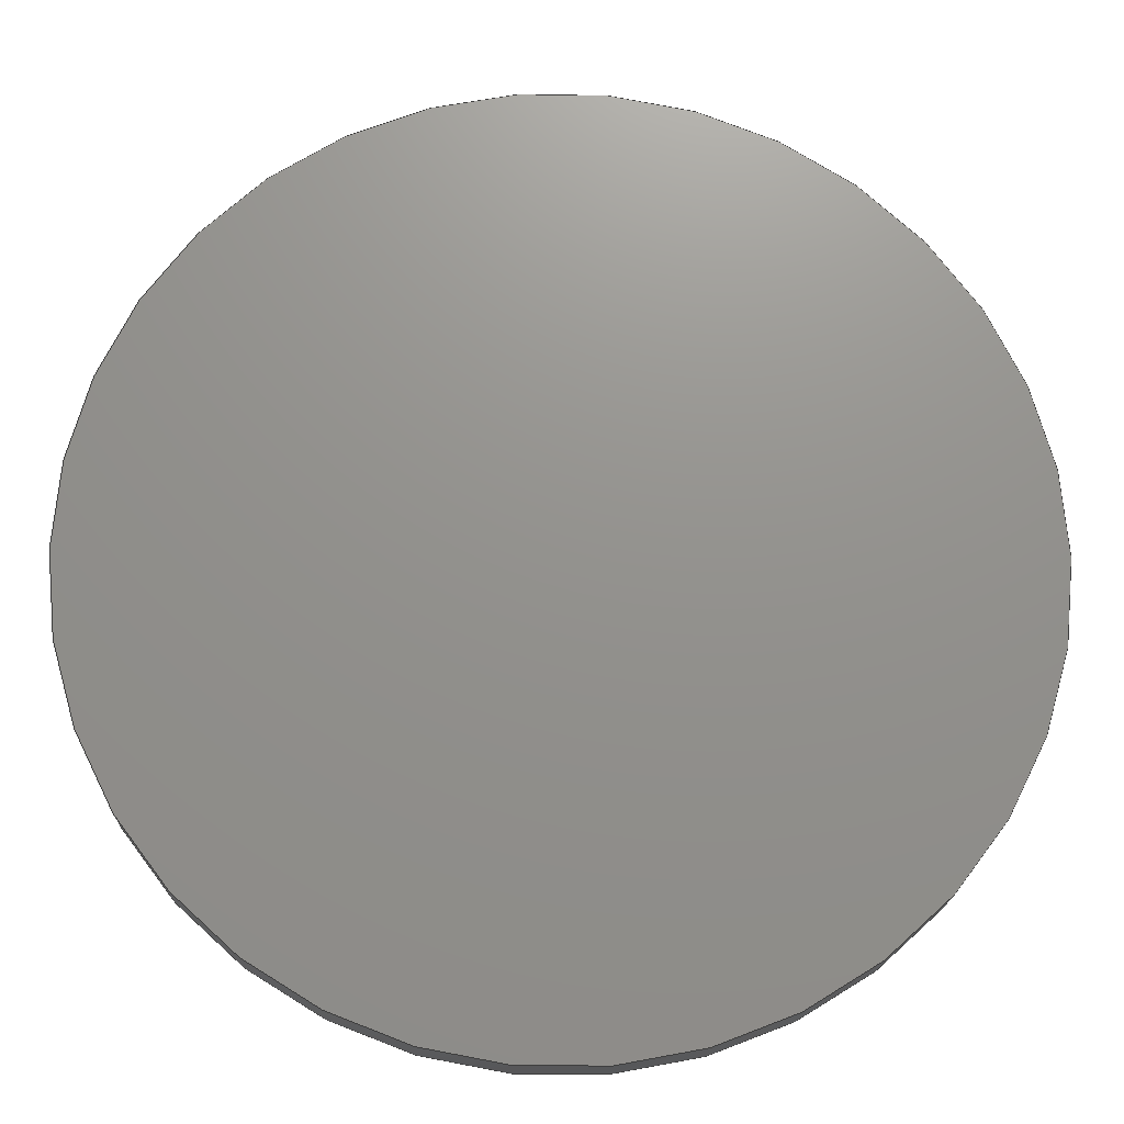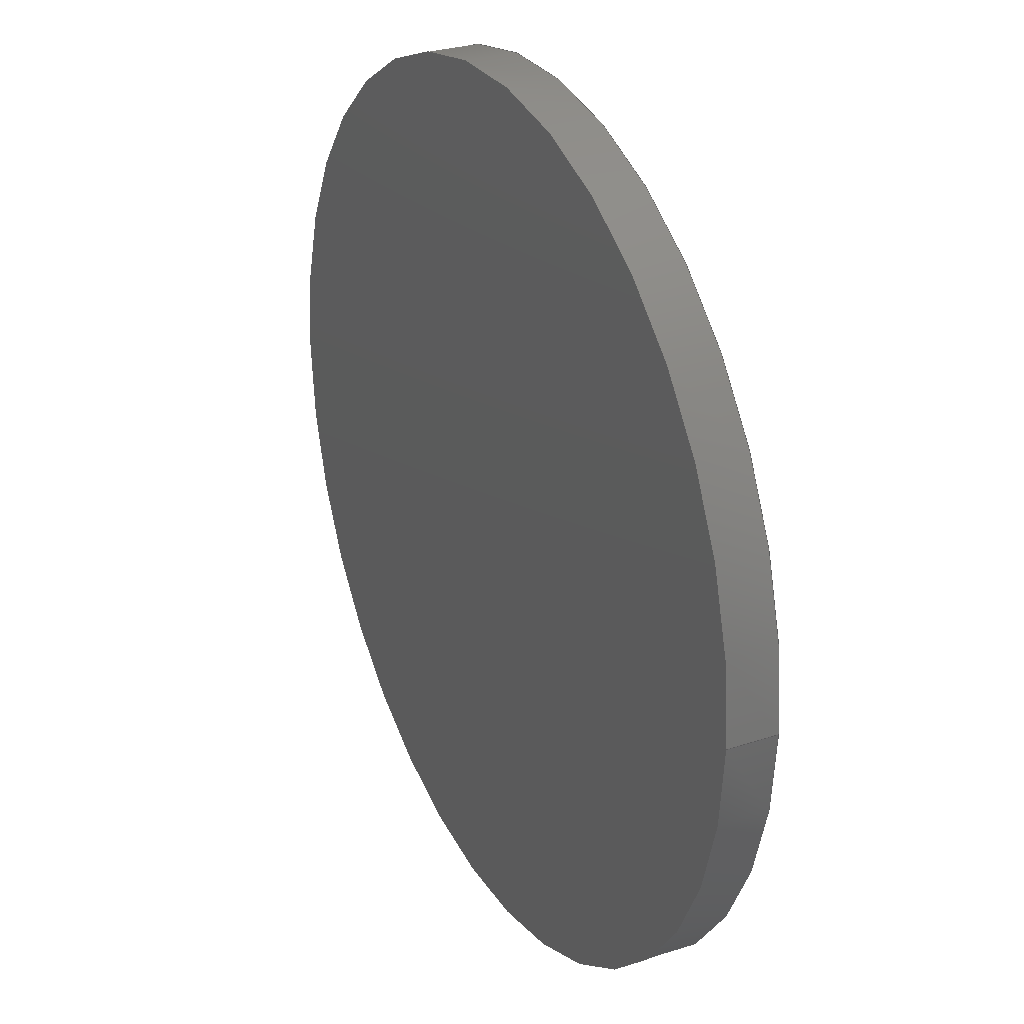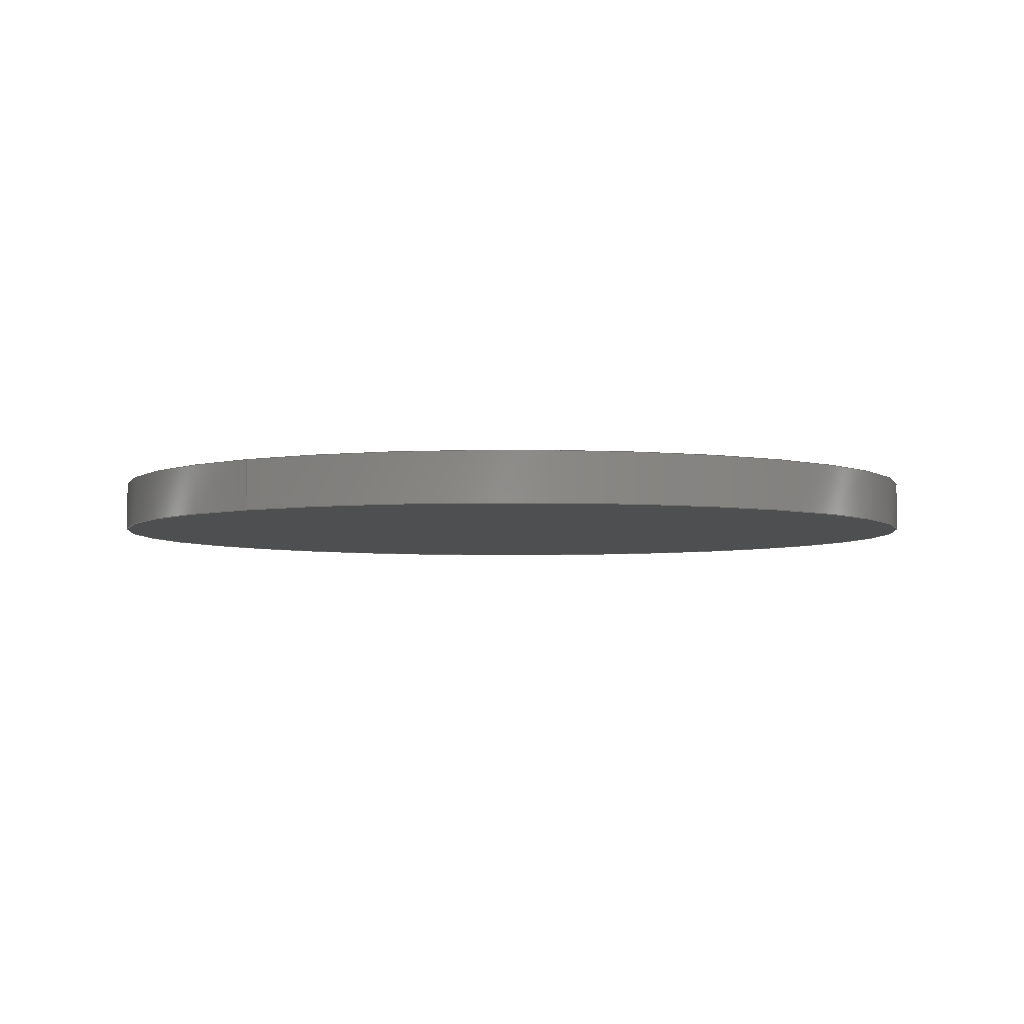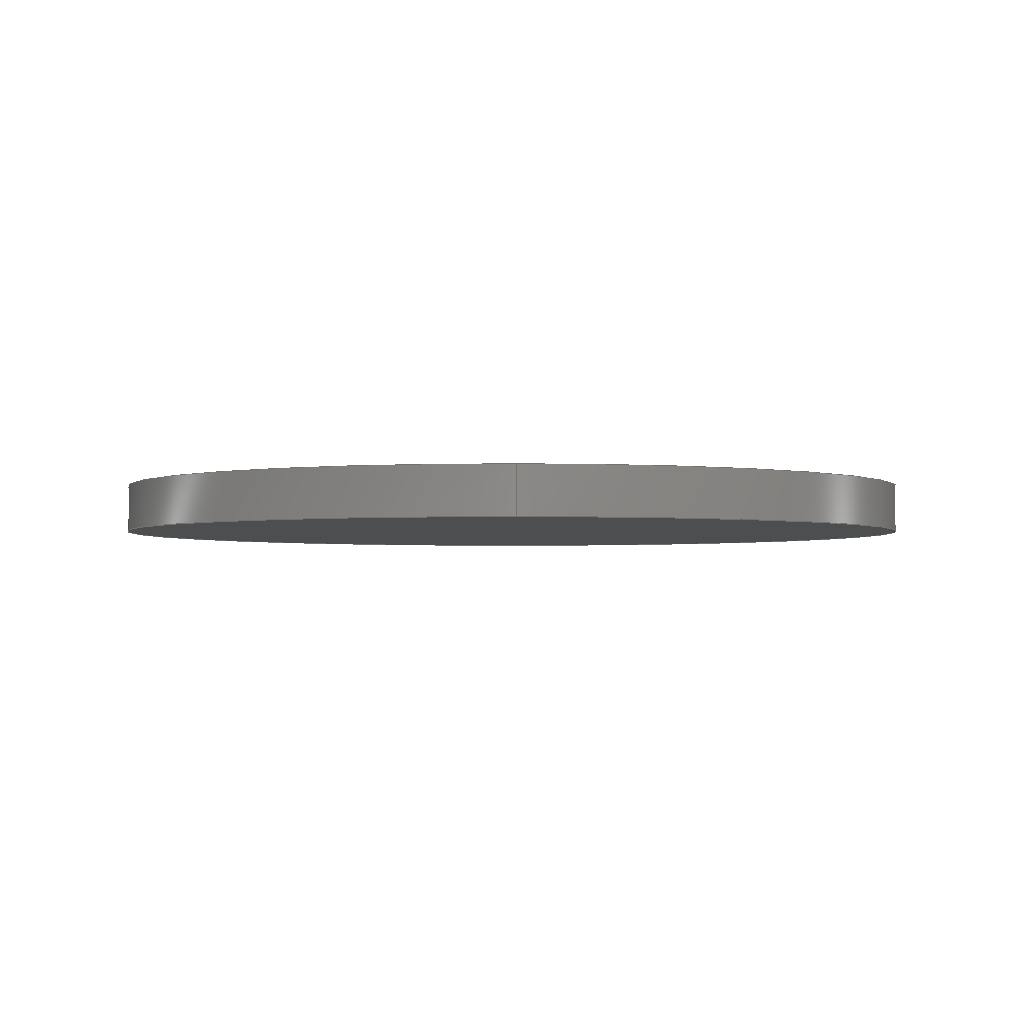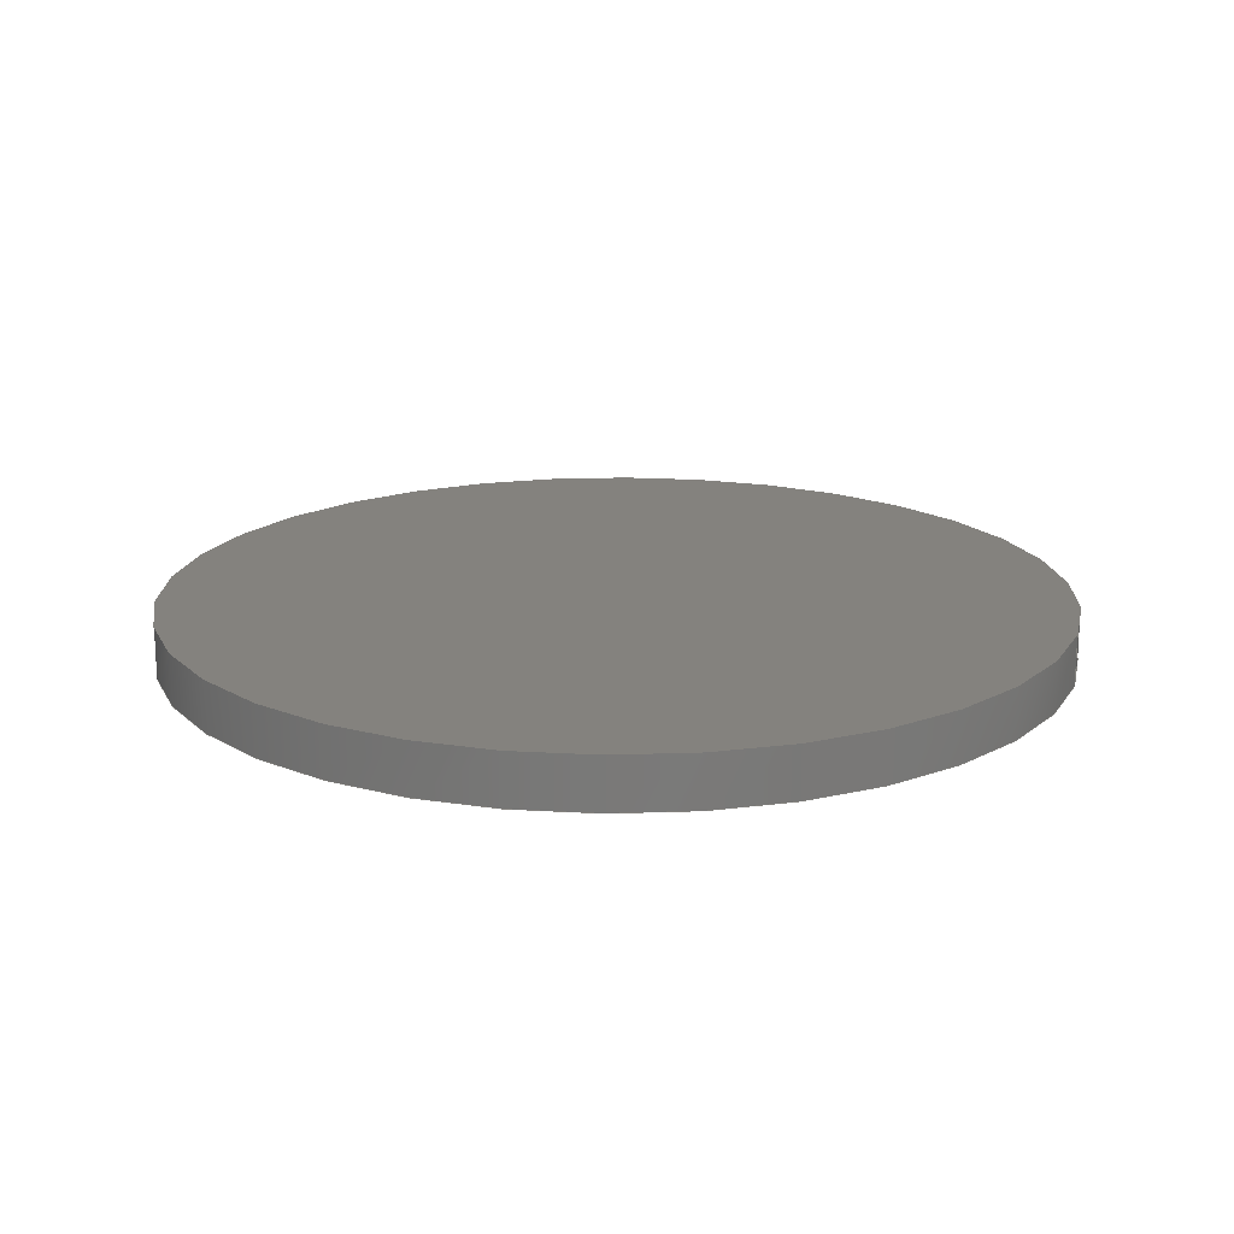
<metadata>
{"format":"step","ext":"step","renderer":"f3d","projection":"perspective","resolution":1024,"background":"white","views":[{"elev":-17.9,"azim":178.4,"up":"+Y"},{"elev":28.5,"azim":63.5,"up":"+Y"},{"elev":-4.4,"azim":126.8,"up":"+Z"},{"elev":-2.7,"azim":89.4,"up":"+Z"},{"elev":17.6,"azim":-162.7,"up":"+Z"}]}
</metadata>
<code>
ISO-10303-21;
DATA;
#1 = DIRECTION ( 'NONE',  ( 1, 0, 0 ) ) ;
#2 = LINE ( 'NONE', #111, #168 ) ;
#3 = CARTESIAN_POINT ( 'NONE',  ( 0, 0, 0 ) ) ;
#4 = DATE_AND_TIME ( #78, #25 ) ;
#5 = CARTESIAN_POINT ( 'NONE',  ( 0, 0, 0.025 ) ) ;
#6 = APPROVAL_STATUS ( 'not_yet_approved' ) ;
#7 = APPROVAL_ROLE ( '' ) ;
#8 = APPROVAL_DATE_TIME ( #4, #130 ) ;
#9 = APPLICATION_PROTOCOL_DEFINITION ( 'international standard', 'config_control_design', 1994, #169 ) ;
#10 = DIRECTION ( 'NONE',  ( 1, 0, 0 ) ) ;
#11 = DATE_AND_TIME ( #80, #119 ) ;
#12 = UNCERTAINTY_MEASURE_WITH_UNIT (LENGTH_MEASURE( 1e-05 ), #91, 'distance_accuracy_value', 'NONE');
#13 = AXIS2_PLACEMENT_3D ( 'NONE', #29, #37, #85 ) ;
#14 = CALENDAR_DATE ( 2023, 24, 8 ) ;
#15 = CALENDAR_DATE ( 2023, 24, 8 ) ;
#16 = DIRECTION ( 'NONE',  ( -1, 0, 0 ) ) ;
#17 = CC_DESIGN_PERSON_AND_ORGANIZATION_ASSIGNMENT ( #98, #100, ( #55 ) ) ;
#18 = CARTESIAN_POINT ( 'NONE',  ( 0, 0, -0.025 ) ) ;
#19 = APPROVAL_ROLE ( '' ) ;
#20 = COORDINATED_UNIVERSAL_TIME_OFFSET ( 6, 0, .BEHIND. ) ;
#21 = PERSON_AND_ORGANIZATION_ROLE ( 'classification_officer' ) ;
#22 = ORIENTED_EDGE ( 'NONE', *, *, #54, .T. ) ;
#23 = LINE ( 'NONE', #114, #38 ) ;
#24 = SECURITY_CLASSIFICATION ( '', '', #101 ) ;
#25 = LOCAL_TIME ( 11, 56, 25, #67 ) ;
#26 = ORIENTED_EDGE ( 'NONE', *, *, #54, .F. ) ;
#27 = DIRECTION ( 'NONE',  ( -0, -0, -1 ) ) ;
#28 = CARTESIAN_POINT ( 'NONE',  ( -0.4375, 0, 0.025 ) ) ;
#29 = CARTESIAN_POINT ( 'NONE',  ( 0, 0, 0.025 ) ) ;
#30 = ORIENTED_EDGE ( 'NONE', *, *, #178, .F. ) ;
#31 = DIRECTION ( 'NONE',  ( 0, 0, 1 ) ) ;
#32 = VERTEX_POINT ( 'NONE', #28 ) ;
#33 = MECHANICAL_CONTEXT ( 'NONE', #169, 'mechanical' ) ;
#34 = ORIENTED_EDGE ( 'NONE', *, *, #171, .F. ) ;
#35 = SHAPE_DEFINITION_REPRESENTATION ( #175, #81 ) ;
#36 = PERSON_AND_ORGANIZATION ( #143, #106 ) ;
#37 = DIRECTION ( 'NONE',  ( 0, 0, 1 ) ) ;
#38 = VECTOR ( 'NONE', #141, 39.37 ) ;
#39 = CARTESIAN_POINT ( 'NONE',  ( 0, 0, -0.025 ) ) ;
#40 = DATE_AND_TIME ( #15, #77 ) ;
#41 = AXIS2_PLACEMENT_3D ( 'NONE', #73, #165, #162 ) ;
#42 = CC_DESIGN_PERSON_AND_ORGANIZATION_ASSIGNMENT ( #90, #118, ( #51 ) ) ;
#43 = ORIENTED_EDGE ( 'NONE', *, *, #68, .T. ) ;
#44 = DIRECTION ( 'NONE',  ( 0, 0, 1 ) ) ;
#45 = ORIENTED_EDGE ( 'NONE', *, *, #58, .T. ) ;
#46 =( NAMED_UNIT ( * ) PLANE_ANGLE_UNIT ( ) SI_UNIT ( $, .RADIAN. ) );
#47 = PERSON_AND_ORGANIZATION_ROLE ( 'design_supplier' ) ;
#48 = APPROVAL_STATUS ( 'not_yet_approved' ) ;
#49 =( NAMED_UNIT ( * ) SI_UNIT ( $, .STERADIAN. ) SOLID_ANGLE_UNIT ( ) );
#50 = CIRCLE ( 'NONE', #138, 0.4375 ) ;
#51 = PRODUCT_DEFINITION ( 'UNKNOWN', '', #55, #158 ) ;
#52 = PERSON_AND_ORGANIZATION ( #143, #106 ) ;
#53 = EDGE_LOOP ( 'NONE', ( #26, #30, #43, #173 ) ) ;
#54 = EDGE_CURVE ( 'NONE', #75, #139, #23, .T. ) ;
#55 = PRODUCT_DEFINITION_FORMATION_WITH_SPECIFIED_SOURCE ( 'ANY', '', #129, .NOT_KNOWN. ) ;
#56 = CIRCLE ( 'NONE', #41, 0.4375 ) ;
#57 = EDGE_LOOP ( 'NONE', ( #99, #135 ) ) ;
#58 = EDGE_CURVE ( 'NONE', #139, #86, #140, .T. ) ;
#59 = APPLICATION_CONTEXT ( 'configuration controlled 3d designs of mechanical parts and assemblies' ) ;
#60 = APPROVAL ( #6, 'UNSPECIFIED' ) ;
#61 = FACE_OUTER_BOUND ( 'NONE', #53, .T. ) ;
#62 = CIRCLE ( 'NONE', #71, 0.4375 ) ;
#63 = AXIS2_PLACEMENT_3D ( 'NONE', #95, #27, #16 ) ;
#64 = PERSON_AND_ORGANIZATION ( #143, #106 ) ;
#65 = CYLINDRICAL_SURFACE ( 'NONE', #93, 0.4375 ) ;
#66 = FACE_OUTER_BOUND ( 'NONE', #177, .T. ) ;
#67 = COORDINATED_UNIVERSAL_TIME_OFFSET ( 6, 0, .BEHIND. ) ;
#68 = EDGE_CURVE ( 'NONE', #32, #86, #2, .T. ) ;
#69 = APPROVAL_PERSON_ORGANIZATION ( #36, #130, #145 ) ;
#70 = EDGE_LOOP ( 'NONE', ( #164, #121 ) ) ;
#71 = AXIS2_PLACEMENT_3D ( 'NONE', #92, #31, #10 ) ;
#72 = LENGTH_MEASURE_WITH_UNIT ( LENGTH_MEASURE( 0.0254 ), #167 );
#73 = CARTESIAN_POINT ( 'NONE',  ( 0, 0, -0.025 ) ) ;
#74 = CARTESIAN_POINT ( 'NONE',  ( 0.4375, 5.358e-17, 0.025 ) ) ;
#75 = VERTEX_POINT ( 'NONE', #74 ) ;
#76 = APPROVAL_STATUS ( 'not_yet_approved' ) ;
#77 = LOCAL_TIME ( 11, 56, 25, #102 ) ;
#78 = CALENDAR_DATE ( 2023, 24, 8 ) ;
#79 = DIMENSIONAL_EXPONENTS ( 1, 0, 0, 0, 0, 0, 0 ) ;
#80 = CALENDAR_DATE ( 2023, 24, 8 ) ;
#81 = ADVANCED_BREP_SHAPE_REPRESENTATION ( '93274A520_Washer Blanks', ( #110, #134 ), #146 ) ;
#82 = PERSON_AND_ORGANIZATION ( #143, #106 ) ;
#83 = DIRECTION ( 'NONE',  ( 1, 0, -0 ) ) ;
#84 = DIRECTION ( 'NONE',  ( -1, 0, 0 ) ) ;
#85 = DIRECTION ( 'NONE',  ( 1, 0, -0 ) ) ;
#86 = VERTEX_POINT ( 'NONE', #127 ) ;
#87 = DIRECTION ( 'NONE',  ( -0, -0, -1 ) ) ;
#88 = AXIS2_PLACEMENT_3D ( 'NONE', #39, #150, #83 ) ;
#89 = DIRECTION ( 'NONE',  ( 1, 0, 0 ) ) ;
#90 = PERSON_AND_ORGANIZATION ( #143, #106 ) ;
#91 =( CONVERSION_BASED_UNIT ( 'INCH', #72 ) LENGTH_UNIT ( ) NAMED_UNIT ( #79 ) );
#92 = CARTESIAN_POINT ( 'NONE',  ( 0, 0, 0.025 ) ) ;
#93 = AXIS2_PLACEMENT_3D ( 'NONE', #5, #163, #84 ) ;
#94 = CC_DESIGN_SECURITY_CLASSIFICATION ( #24, ( #55 ) ) ;
#95 = CARTESIAN_POINT ( 'NONE',  ( 0, 0, 0.025 ) ) ;
#96 = APPROVAL ( #76, 'UNSPECIFIED' ) ;
#97 = CARTESIAN_POINT ( 'NONE',  ( 0.4375, 5.358e-17, -0.025 ) ) ;
#98 = PERSON_AND_ORGANIZATION ( #143, #106 ) ;
#99 = ORIENTED_EDGE ( 'NONE', *, *, #159, .F. ) ;
#100 = PERSON_AND_ORGANIZATION_ROLE ( 'creator' ) ;
#101 = SECURITY_CLASSIFICATION_LEVEL ( 'unclassified' ) ;
#102 = COORDINATED_UNIVERSAL_TIME_OFFSET ( 6, 0, .BEHIND. ) ;
#103 = AXIS2_PLACEMENT_3D ( 'NONE', #18, #44, #1 ) ;
#104 = ORIENTED_EDGE ( 'NONE', *, *, #68, .F. ) ;
#105 = CC_DESIGN_PERSON_AND_ORGANIZATION_ASSIGNMENT ( #157, #21, ( #24 ) ) ;
#106 = ORGANIZATION ( 'UNSPECIFIED', 'UNSPECIFIED', '' ) ;
#107 = CC_DESIGN_APPROVAL ( #60, ( #51 ) ) ;
#108 = CLOSED_SHELL ( 'NONE', ( #115, #154, #170, #144 ) ) ;
#109 = COORDINATED_UNIVERSAL_TIME_OFFSET ( 6, 0, .BEHIND. ) ;
#110 = MANIFOLD_SOLID_BREP ( 'Boss-Extrude1', #108 ) ;
#111 = CARTESIAN_POINT ( 'NONE',  ( -0.4375, 0, 0.025 ) ) ;
#112 = PRODUCT_RELATED_PRODUCT_CATEGORY ( 'detail', '', ( #129 ) ) ;
#113 = CALENDAR_DATE ( 2023, 24, 8 ) ;
#114 = CARTESIAN_POINT ( 'NONE',  ( 0.4375, 5.358e-17, 0.025 ) ) ;
#115 = ADVANCED_FACE ( 'NONE', ( #66 ), #65, .T. ) ;
#116 = DIRECTION ( 'NONE',  ( 0, 0, 1 ) ) ;
#117 = CC_DESIGN_PERSON_AND_ORGANIZATION_ASSIGNMENT ( #126, #133, ( #129 ) ) ;
#118 = PERSON_AND_ORGANIZATION_ROLE ( 'creator' ) ;
#119 = LOCAL_TIME ( 11, 56, 25, #109 ) ;
#120 = APPROVAL_DATE_TIME ( #172, #60 ) ;
#121 = ORIENTED_EDGE ( 'NONE', *, *, #171, .T. ) ;
#122 = CC_DESIGN_DATE_AND_TIME_ASSIGNMENT ( #149, #132, ( #24 ) ) ;
#123 = FACE_OUTER_BOUND ( 'NONE', #70, .T. ) ;
#124 = CYLINDRICAL_SURFACE ( 'NONE', #63, 0.4375 ) ;
#125 = CC_DESIGN_APPROVAL ( #96, ( #55 ) ) ;
#126 = PERSON_AND_ORGANIZATION ( #143, #106 ) ;
#127 = CARTESIAN_POINT ( 'NONE',  ( -0.4375, 0, -0.025 ) ) ;
#128 = DIRECTION ( 'NONE',  ( 0, 0, 1 ) ) ;
#129 = PRODUCT ( '93274A520_Washer Blanks', '93274A520_Washer Blanks', '', ( #33 ) ) ;
#130 = APPROVAL ( #48, 'UNSPECIFIED' ) ;
#131 = LOCAL_TIME ( 11, 56, 25, #20 ) ;
#132 = DATE_TIME_ROLE ( 'classification_date' ) ;
#133 = PERSON_AND_ORGANIZATION_ROLE ( 'design_owner' ) ;
#134 = AXIS2_PLACEMENT_3D ( 'NONE', #3, #128, #89 ) ;
#135 = ORIENTED_EDGE ( 'NONE', *, *, #58, .F. ) ;
#136 = FACE_OUTER_BOUND ( 'NONE', #57, .T. ) ;
#137 = APPROVAL_PERSON_ORGANIZATION ( #52, #96, #7 ) ;
#138 = AXIS2_PLACEMENT_3D ( 'NONE', #153, #116, #166 ) ;
#139 = VERTEX_POINT ( 'NONE', #97 ) ;
#140 = CIRCLE ( 'NONE', #103, 0.4375 ) ;
#141 = DIRECTION ( 'NONE',  ( -0, -0, -1 ) ) ;
#142 = PLANE ( 'NONE',  #88 ) ;
#143 = PERSON ( 'UNSPECIFIED', 'UNSPECIFIED', 'UNSPECIFIED', ('UNSPECIFIED'), ('UNSPECIFIED'), ('UNSPECIFIED') ) ;
#144 = ADVANCED_FACE ( 'NONE', ( #136 ), #142, .F. ) ;
#145 = APPROVAL_ROLE ( '' ) ;
#146 =( GEOMETRIC_REPRESENTATION_CONTEXT ( 3 ) GLOBAL_UNCERTAINTY_ASSIGNED_CONTEXT ( ( #12 ) ) GLOBAL_UNIT_ASSIGNED_CONTEXT ( ( #91, #46, #49 ) ) REPRESENTATION_CONTEXT ( 'NONE', 'WORKASPACE' ) );
#147 = LOCAL_TIME ( 11, 56, 25, #174 ) ;
#148 = CC_DESIGN_APPROVAL ( #130, ( #24 ) ) ;
#149 = DATE_AND_TIME ( #14, #147 ) ;
#150 = DIRECTION ( 'NONE',  ( 0, 0, 1 ) ) ;
#151 = CC_DESIGN_PERSON_AND_ORGANIZATION_ASSIGNMENT ( #64, #47, ( #55 ) ) ;
#152 = PLANE ( 'NONE',  #13 ) ;
#153 = CARTESIAN_POINT ( 'NONE',  ( 0, 0, 0.025 ) ) ;
#154 = ADVANCED_FACE ( 'NONE', ( #61 ), #124, .T. ) ;
#155 = APPLICATION_PROTOCOL_DEFINITION ( 'international standard', 'config_control_design', 1994, #59 ) ;
#156 = DATE_TIME_ROLE ( 'creation_date' ) ;
#157 = PERSON_AND_ORGANIZATION ( #143, #106 ) ;
#158 = DESIGN_CONTEXT ( 'detailed design', #59, 'design' ) ;
#159 = EDGE_CURVE ( 'NONE', #86, #139, #56, .T. ) ;
#160 = APPROVAL_PERSON_ORGANIZATION ( #82, #60, #19 ) ;
#161 = CC_DESIGN_DATE_AND_TIME_ASSIGNMENT ( #11, #156, ( #51 ) ) ;
#162 = DIRECTION ( 'NONE',  ( 1, 0, 0 ) ) ;
#163 = DIRECTION ( 'NONE',  ( -0, -0, -1 ) ) ;
#164 = ORIENTED_EDGE ( 'NONE', *, *, #178, .T. ) ;
#165 = DIRECTION ( 'NONE',  ( 0, 0, 1 ) ) ;
#166 = DIRECTION ( 'NONE',  ( 1, 0, 0 ) ) ;
#167 =( LENGTH_UNIT ( ) NAMED_UNIT ( * ) SI_UNIT ( $, .METRE. ) );
#168 = VECTOR ( 'NONE', #87, 39.37 ) ;
#169 = APPLICATION_CONTEXT ( 'configuration controlled 3d designs of mechanical parts and assemblies' ) ;
#170 = ADVANCED_FACE ( 'NONE', ( #123 ), #152, .T. ) ;
#171 = EDGE_CURVE ( 'NONE', #75, #32, #50, .T. ) ;
#172 = DATE_AND_TIME ( #113, #131 ) ;
#173 = ORIENTED_EDGE ( 'NONE', *, *, #159, .T. ) ;
#174 = COORDINATED_UNIVERSAL_TIME_OFFSET ( 6, 0, .BEHIND. ) ;
#175 = PRODUCT_DEFINITION_SHAPE ( 'NONE', 'NONE',  #51 ) ;
#176 = APPROVAL_DATE_TIME ( #40, #96 ) ;
#177 = EDGE_LOOP ( 'NONE', ( #34, #22, #45, #104 ) ) ;
#178 = EDGE_CURVE ( 'NONE', #32, #75, #62, .T. ) ;
ENDSEC;
END-ISO-10303-21;

</code>
